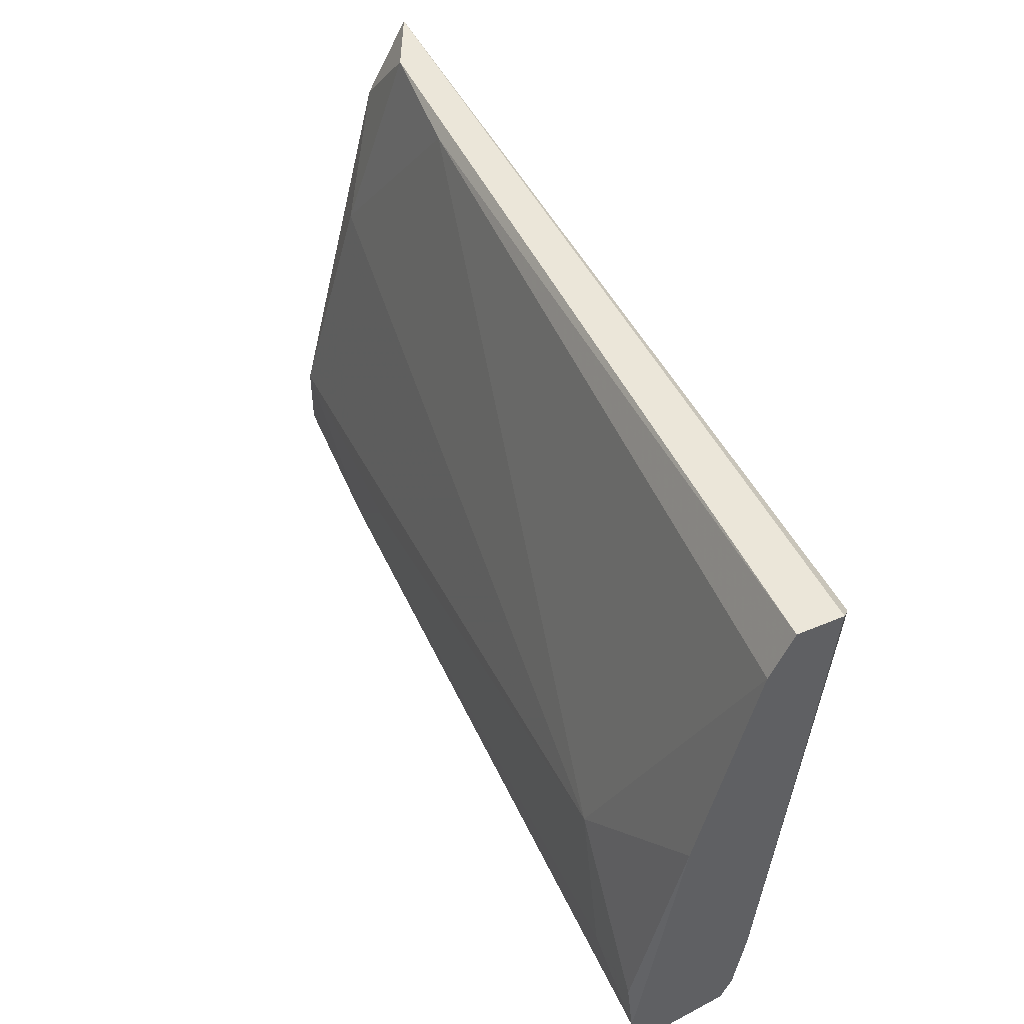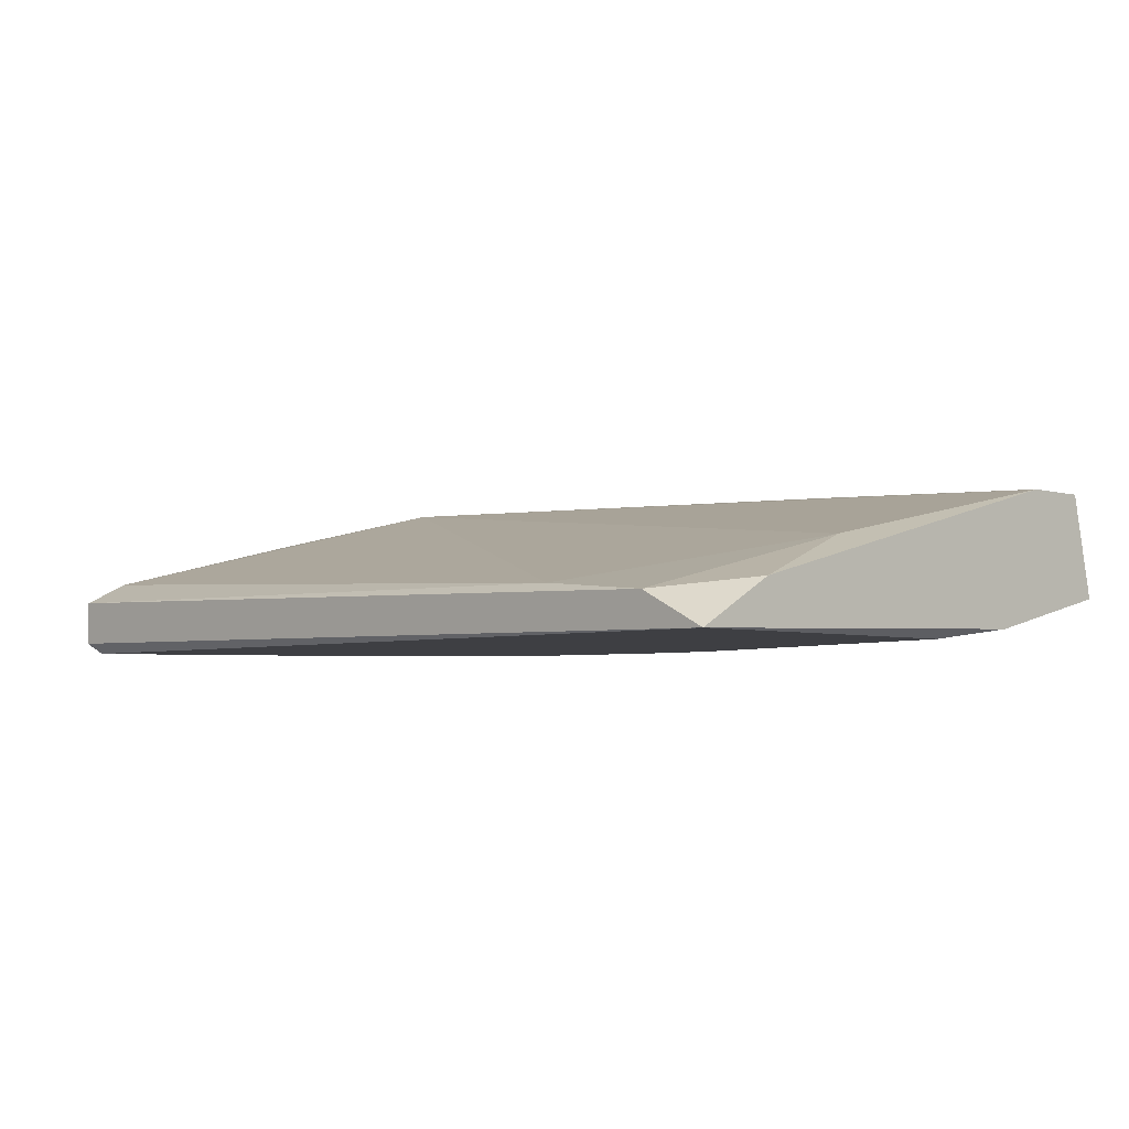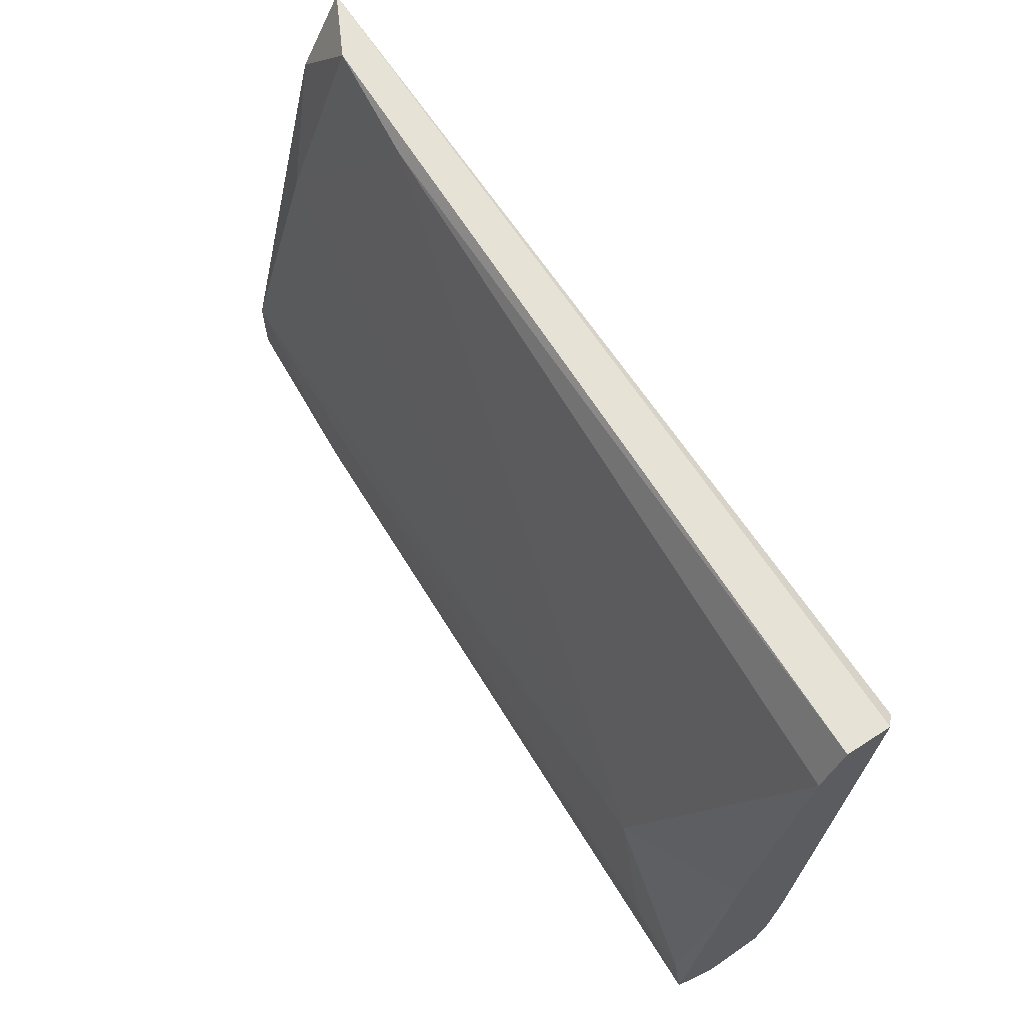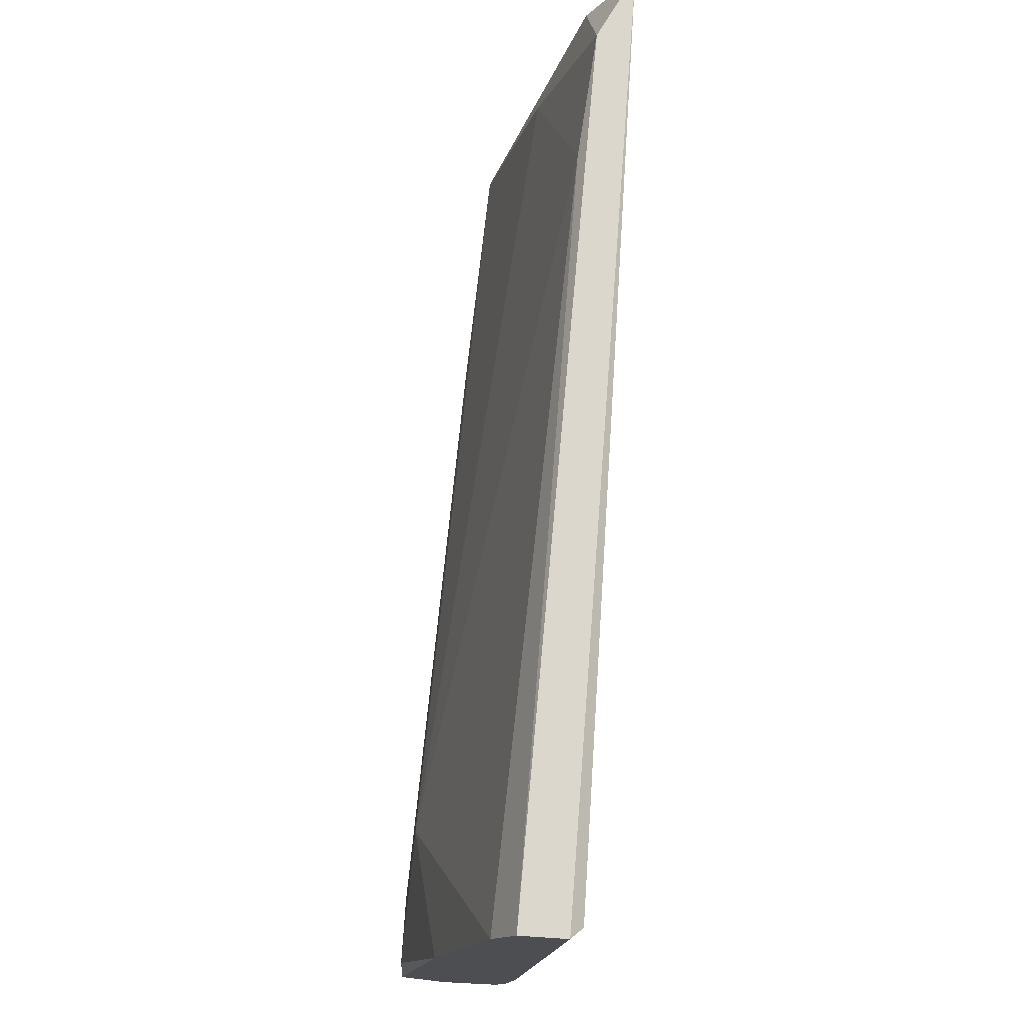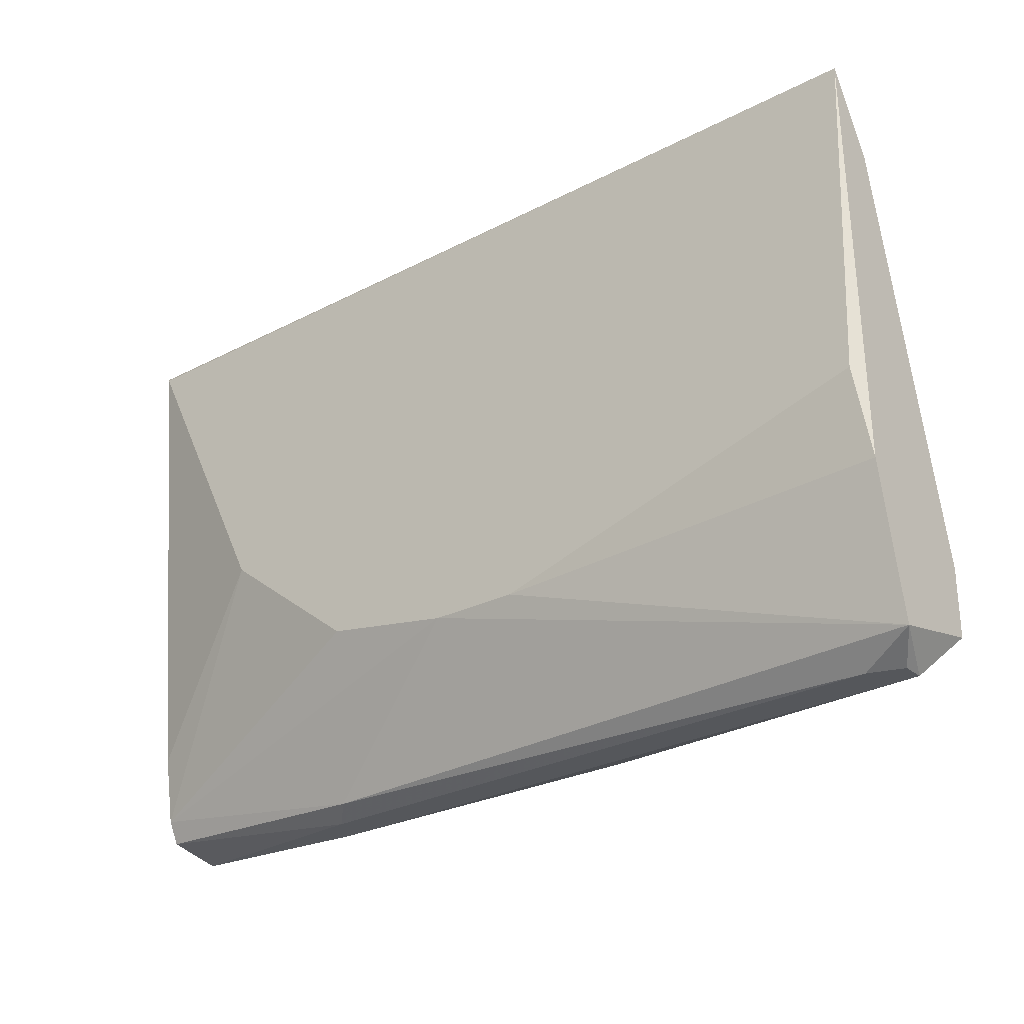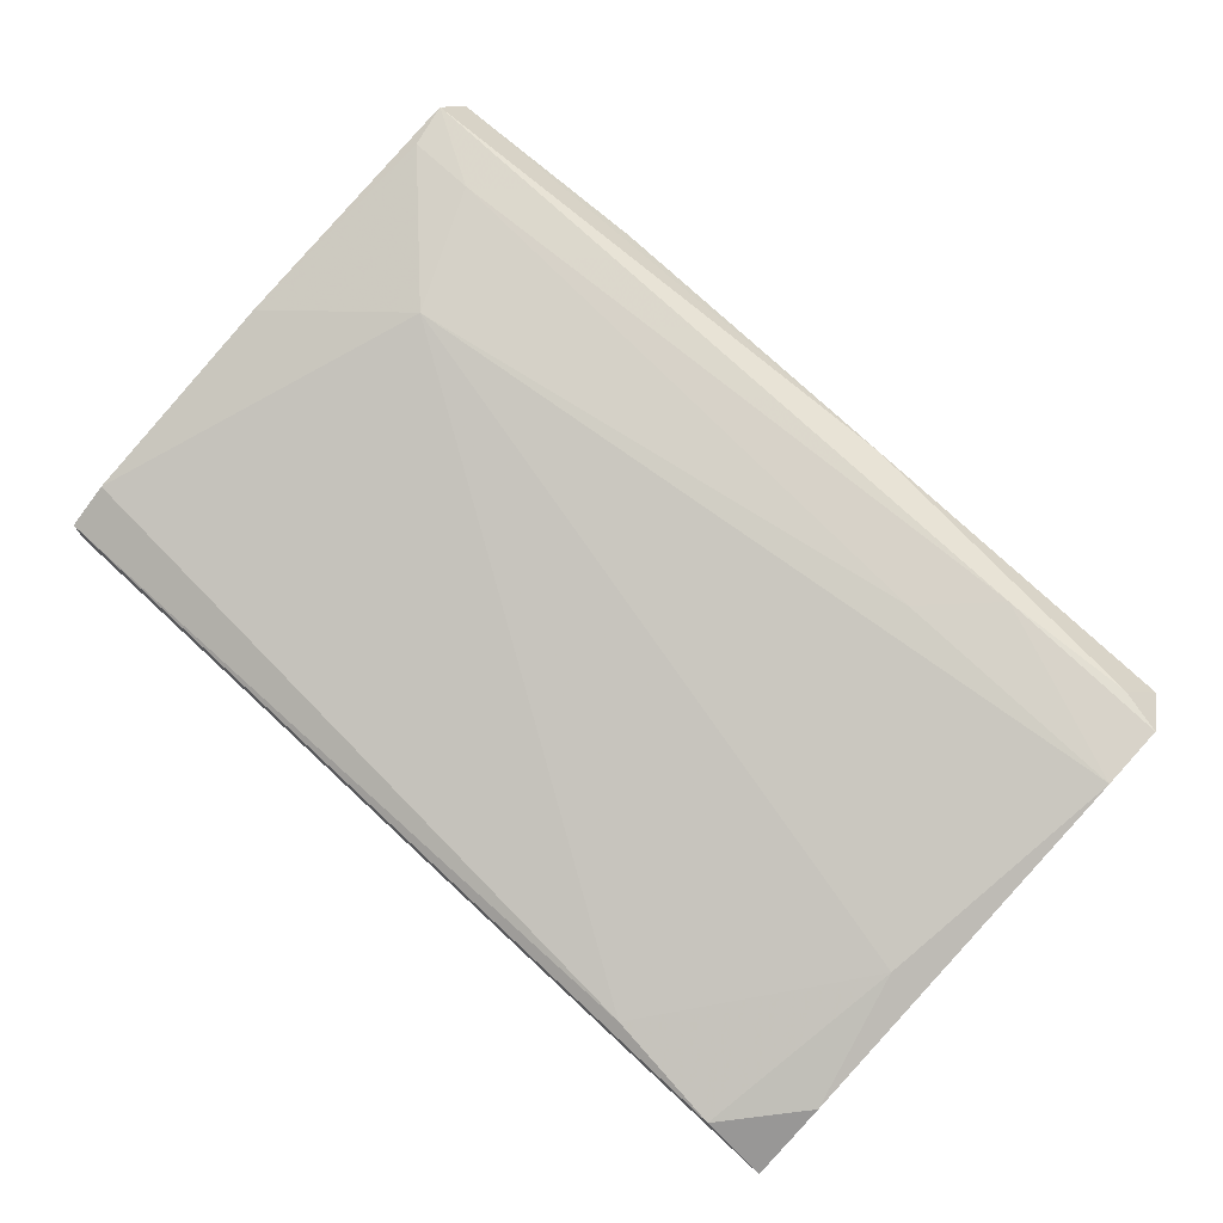
<metadata>
{"format":"obj","ext":"obj","renderer":"f3d","projection":"perspective","resolution":1024,"background":"white","views":[{"elev":47.5,"azim":64.5,"up":"+Y"},{"elev":-4.3,"azim":-133.9,"up":"+Z"},{"elev":64.0,"azim":56.9,"up":"+Y"},{"elev":72.8,"azim":93.7,"up":"+Y"},{"elev":-27.0,"azim":-141.8,"up":"+Y"},{"elev":74.4,"azim":-137.2,"up":"+Z"}]}
</metadata>
<code>
v -0.0769 -0.03526 0.002021
v -0.07632 -0.03583 0.00289
v -0.05316 -0.02078 0.002311
v -0.05316 -0.02078 0.001153
v -0.0769 -0.02078 0.000863
v -0.05519 -0.03352 0.005495
v -0.06098 -0.03149 0.000863
v -0.0769 -0.03294 0.004626
v -0.05316 -0.03526 0.00289
v -0.0769 -0.03149 0.001153
v -0.07197 -0.02107 0.002021
v -0.05663 -0.03033 0.005205
v -0.05316 -0.03468 0.005495
v -0.05345 -0.02107 0.000863
v -0.07574 -0.03497 0.004626
v -0.05866 -0.03583 0.004047
v -0.07603 -0.02628 0.003179
v -0.05316 -0.02194 0.00289
v -0.06677 -0.03207 0.000863
v -0.05721 -0.0286 0.000863
v -0.05982 -0.03554 0.0026
v -0.07661 -0.02918 0.000863
v -0.05316 -0.03468 0.0026
v -0.06735 -0.03554 0.004626
v -0.07516 -0.02078 0.001732
v -0.05316 -0.02773 0.004337
v -0.07226 -0.03468 0.004915
v -0.0769 -0.02281 0.002021
v -0.07632 -0.03583 0.003468
v -0.05316 -0.03554 0.004337
v -0.06445 -0.03207 0.000863
v -0.05924 -0.03583 0.003179
v -0.0769 -0.03468 0.004626
v -0.07053 -0.03294 0.004915
v -0.05316 -0.03294 0.002311
v -0.07545 -0.03583 0.0026
v -0.05345 -0.03352 0.005495
f 15 27 33
f 27 8 33
f 8 1 33
f 30 16 32
f 9 30 32
f 21 9 32
f 16 2 32
f 23 21 31
f 21 1 31
f 24 16 30
f 13 24 30
f 9 13 30
f 16 24 29
f 1 29 33
f 7 23 31
f 19 7 31
f 29 15 33
f 6 12 34
f 24 15 29
f 26 12 37
f 6 13 37
f 12 6 37
f 21 32 36
f 32 2 36
f 12 8 34
f 1 21 36
f 23 20 35
f 4 23 35
f 20 14 35
f 14 4 35
f 8 27 34
f 27 6 34
f 2 1 36
f 2 16 29
f 1 19 31
f 17 25 28
f 1 10 19
f 5 7 19
f 13 3 18
f 11 12 18
f 12 11 17
f 8 12 17
f 7 14 20
f 7 5 14
f 8 10 1
f 9 3 13
f 8 5 10
f 4 3 9
f 3 4 5
f 13 26 37
f 5 4 14
f 10 5 22
f 3 11 18
f 19 10 22
f 25 5 28
f 5 19 22
f 5 8 28
f 24 13 27
f 15 24 27
f 13 6 27
f 1 2 29
f 13 18 26
f 8 17 28
f 17 11 25
f 11 3 25
f 3 5 25
f 9 21 23
f 7 20 23
f 4 9 23
f 18 12 26

</code>
